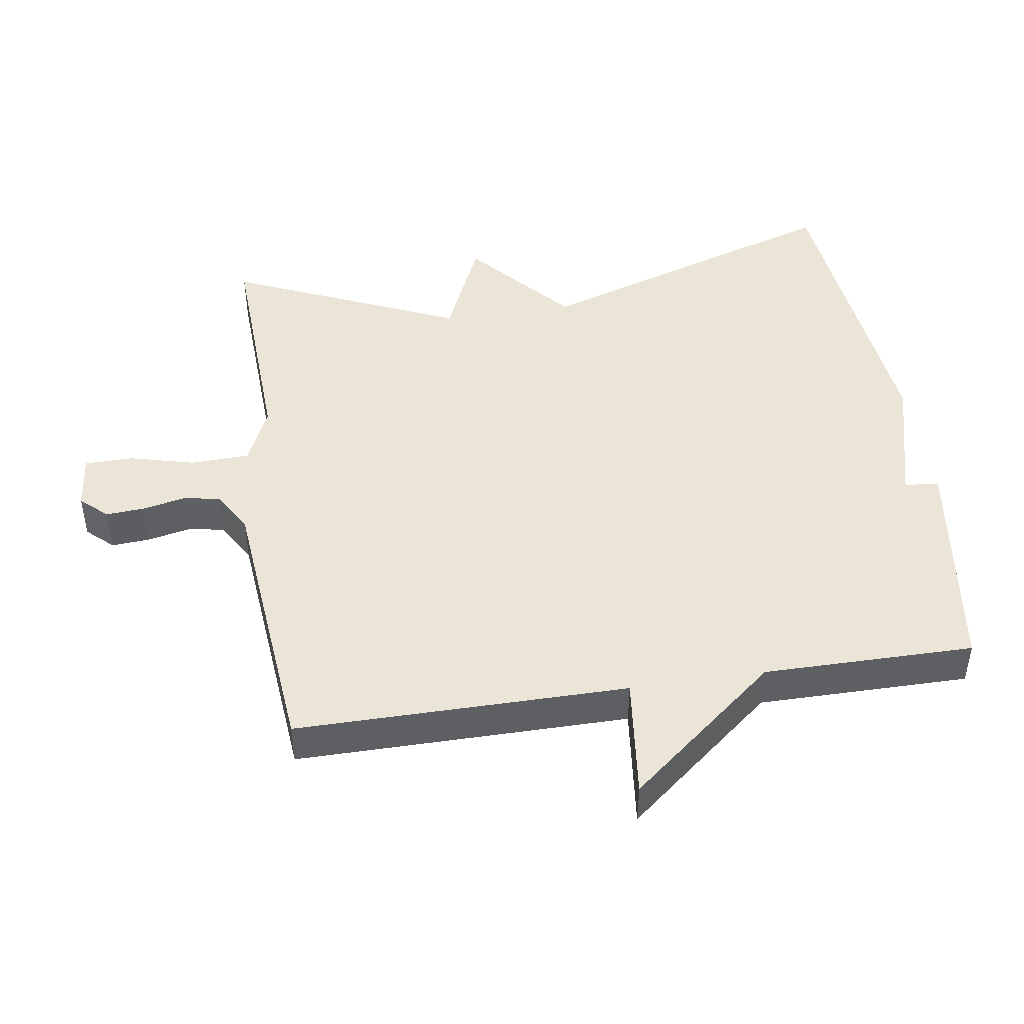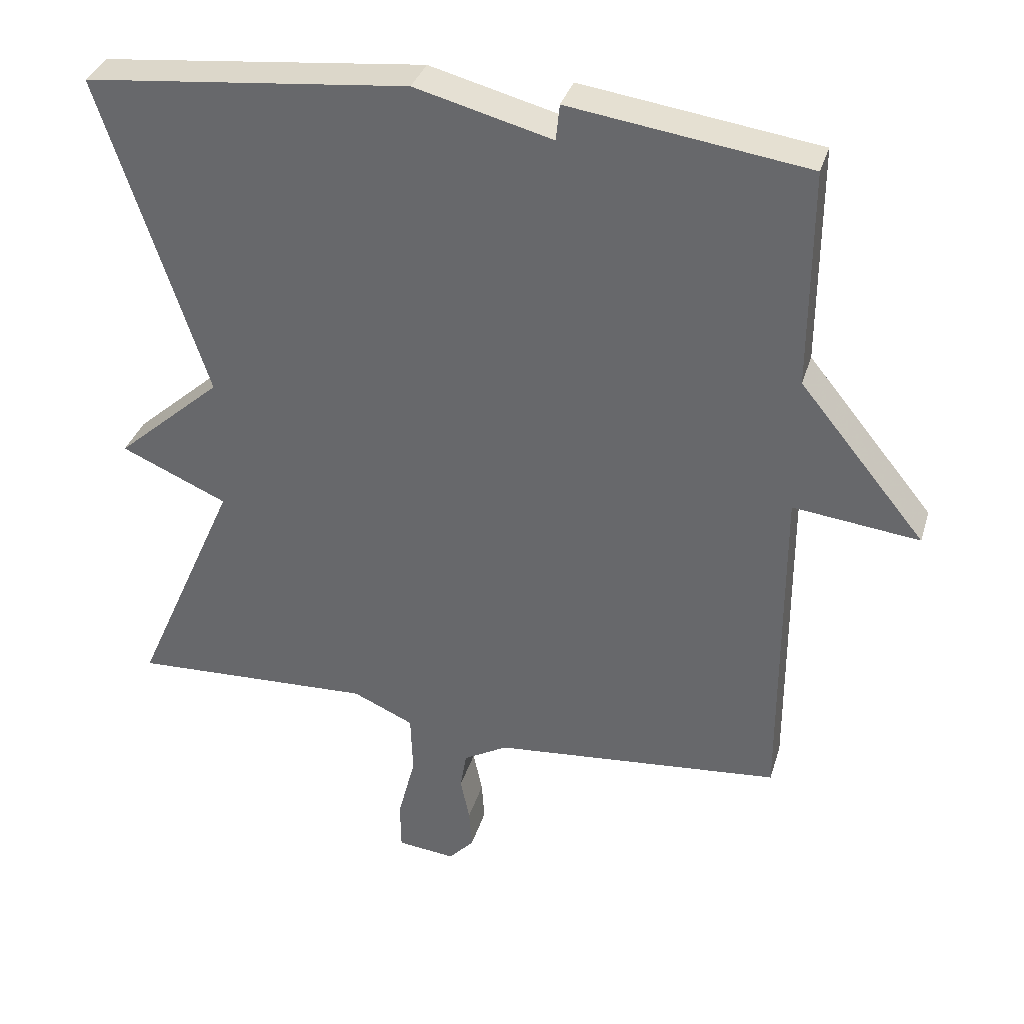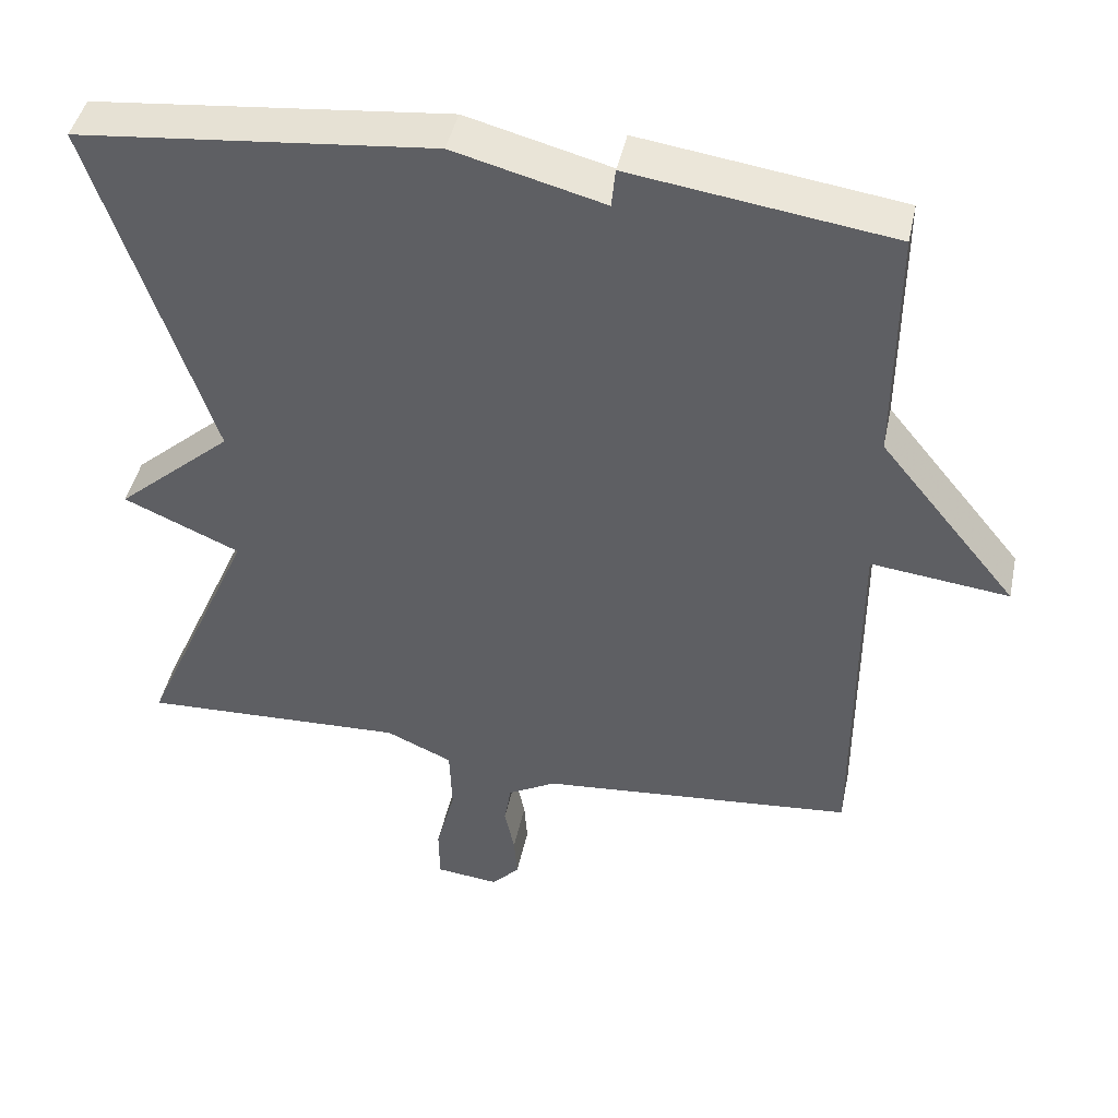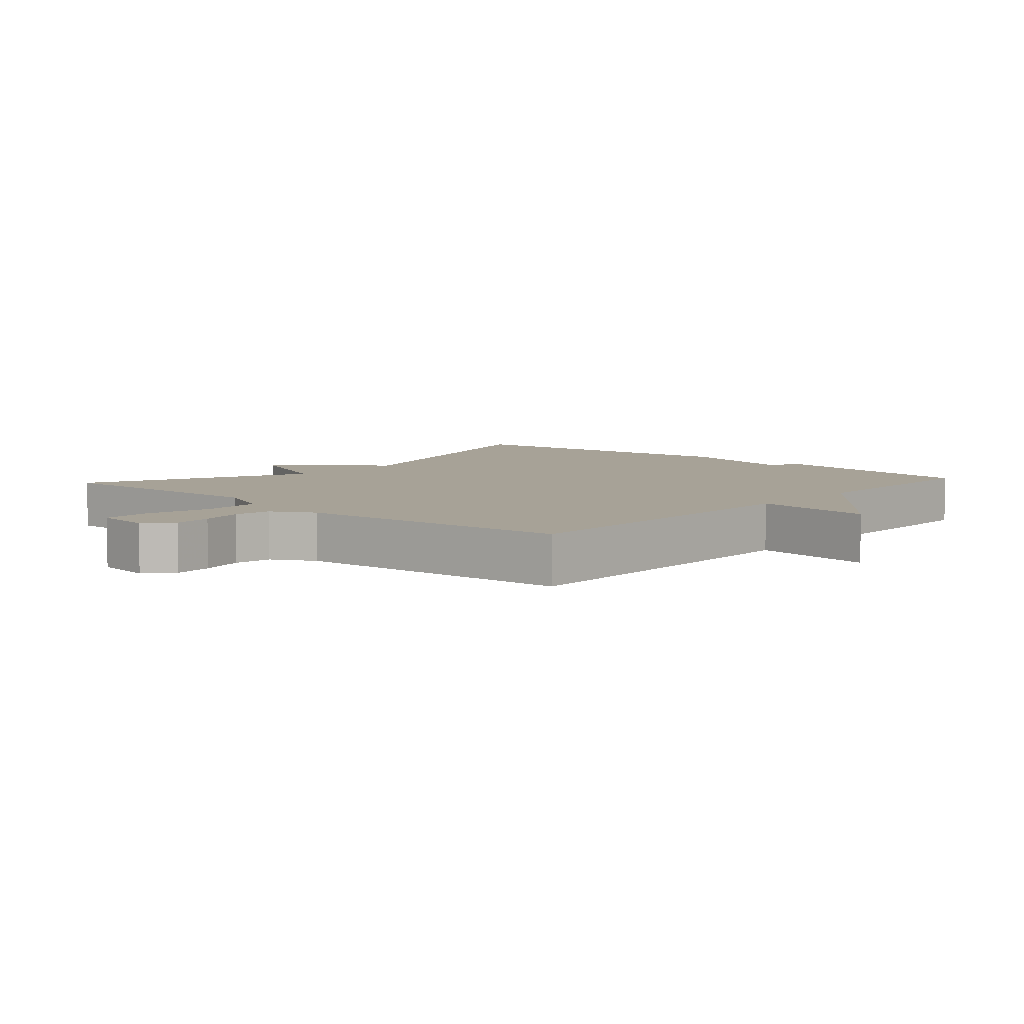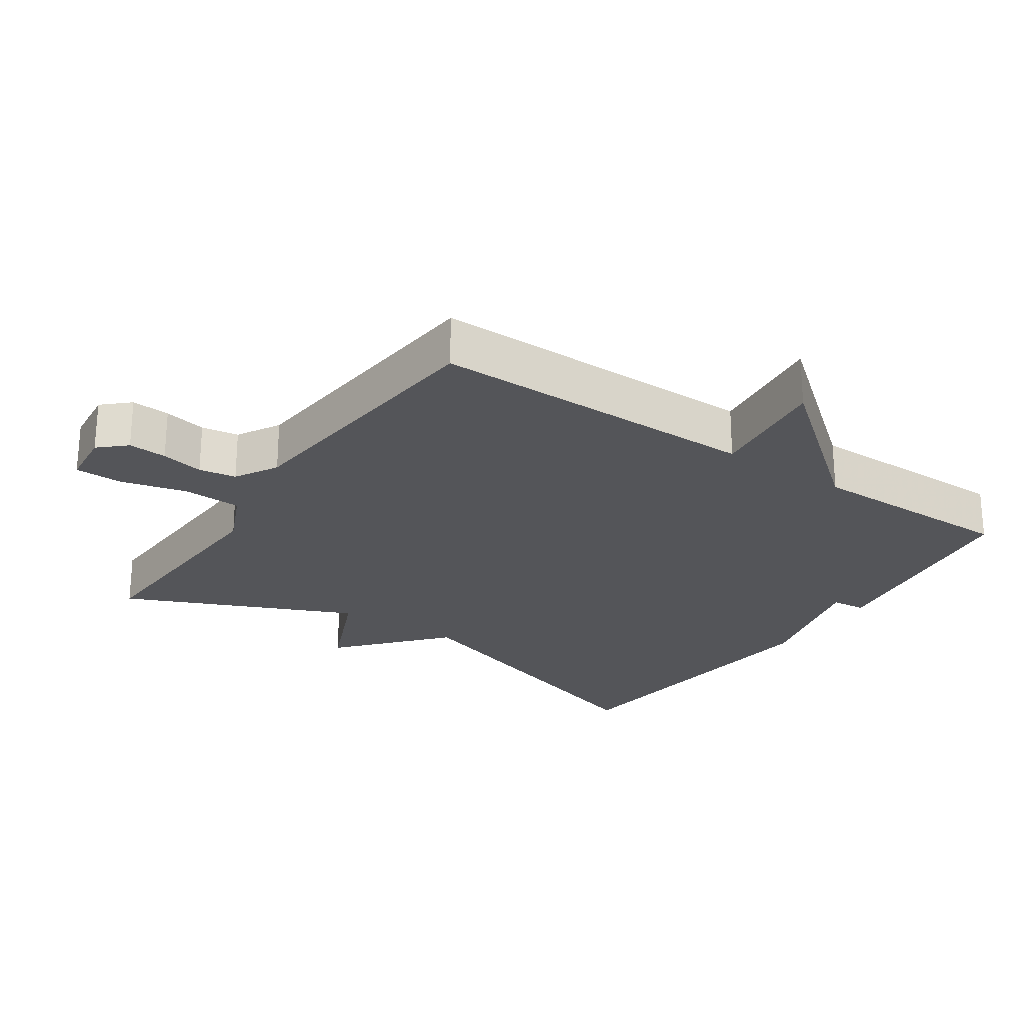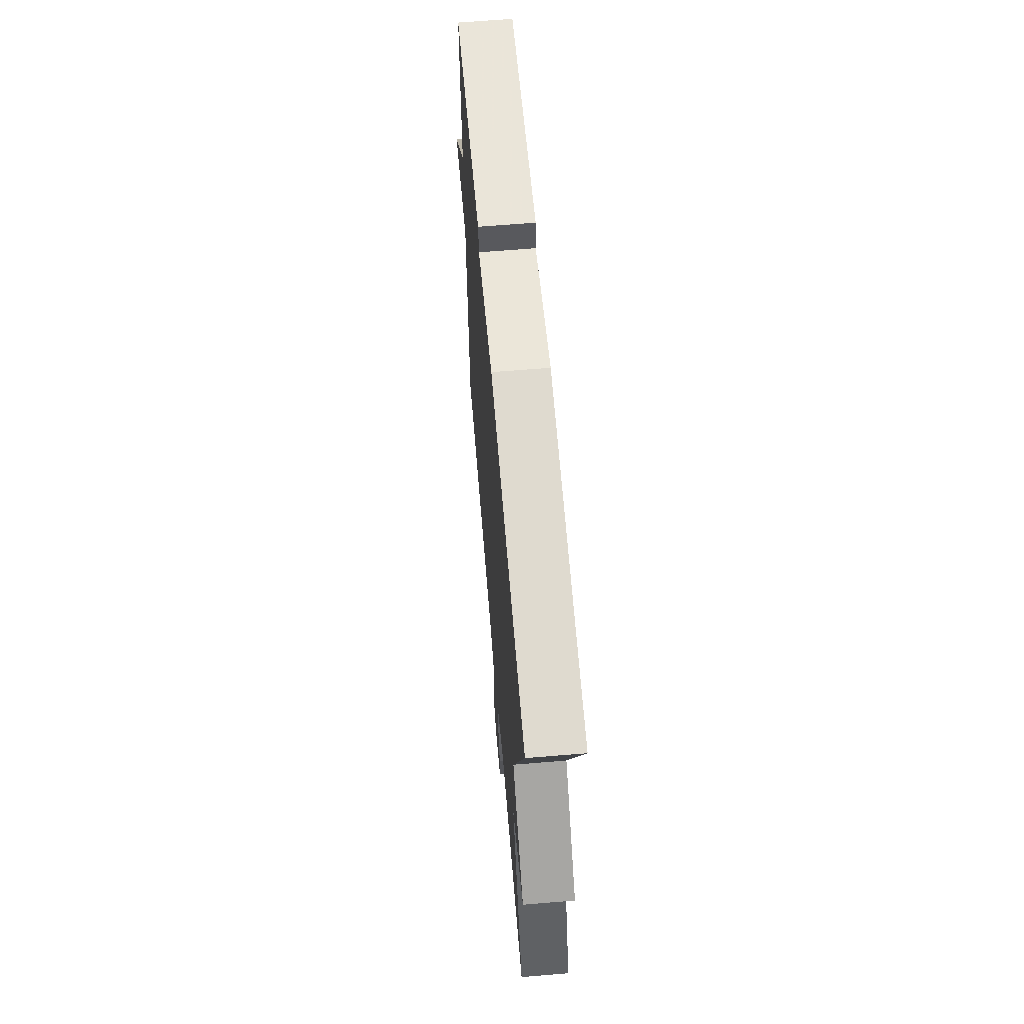
<metadata>
{"format":"obj","ext":"obj","renderer":"f3d","projection":"perspective","resolution":1024,"background":"white","views":[{"elev":45.7,"azim":-98.7,"up":"+Y"},{"elev":34.6,"azim":-164.0,"up":"+Z"},{"elev":44.5,"azim":-168.0,"up":"+Z"},{"elev":6.6,"azim":-138.1,"up":"+Y"},{"elev":-24.7,"azim":-124.2,"up":"+Y"},{"elev":65.1,"azim":85.2,"up":"+Z"}]}
</metadata>
<code>
v 0.5 0.07 -0.5
v 0.153 0.07 -0.485
v 0.066 0.07 -0.524
v 0.063 0.07 -0.611
v 0.088 0.07 -0.708
v 0.087 0.07 -0.779
v 0.004 0.07 -0.788
v -0.032 0.07 -0.749
v -0.028 0.07 -0.692
v -0.015 0.07 -0.629
v -0.024 0.07 -0.574
v -0.087 0.07 -0.538
v -0.5 0.07 -0.5
v -0.499 0.07 -0.011
v -0.679 0.07 -0.032
v -0.499 0.07 0.189
v -0.5 0.07 0.5
v -0.162 0.07 0.548
v -0.157 0.07 0.497
v 0.038 0.07 0.548
v 0.5 0.07 0.5
v 0.35 0.07 0.039
v 0.502 0.07 -0.094
v 0.35 0.07 -0.161
v 0.5 0 -0.5
v 0.153 0 -0.485
v 0.066 0 -0.524
v 0.063 0 -0.611
v 0.088 0 -0.708
v 0.087 0 -0.779
v 0.004 0 -0.788
v -0.032 0 -0.749
v -0.028 0 -0.692
v -0.015 0 -0.629
v -0.024 0 -0.574
v -0.087 0 -0.538
v -0.5 0 -0.5
v -0.499 0 -0.011
v -0.679 0 -0.032
v -0.499 0 0.189
v -0.5 0 0.5
v -0.162 0 0.548
v -0.157 0 0.497
v 0.038 0 0.548
v 0.5 0 0.5
v 0.35 0 0.039
v 0.502 0 -0.094
v 0.35 0 -0.161
f 22 23 24
f 19 20 21 22
f 19 22 24
f 16 17 18 19
f 14 15 16 19
f 14 19 24
f 13 14 24
f 12 13 24
f 11 12 24
f 8 9 10
f 7 8 10
f 6 7 10
f 5 6 10
f 4 5 10
f 3 4 10 11
f 24 1 2
f 24 2 3
f 3 11 24
f 48 47 46
f 46 45 44 43
f 48 46 43
f 43 42 41 40
f 43 40 39 38
f 48 43 38
f 48 38 37
f 48 37 36
f 48 36 35
f 34 33 32
f 34 32 31
f 34 31 30
f 34 30 29
f 34 29 28
f 35 34 28 27
f 26 25 48
f 27 26 48
f 48 35 27
f 1 25 26 2
f 2 26 27 3
f 3 27 28 4
f 4 28 29 5
f 5 29 30 6
f 6 30 31 7
f 7 31 32 8
f 8 32 33 9
f 9 33 34 10
f 10 34 35 11
f 11 35 36 12
f 12 36 37 13
f 13 37 38 14
f 14 38 39 15
f 15 39 40 16
f 16 40 41 17
f 17 41 42 18
f 18 42 43 19
f 19 43 44 20
f 20 44 45 21
f 21 45 46 22
f 22 46 47 23
f 23 47 48 24
f 24 48 25 1

</code>
